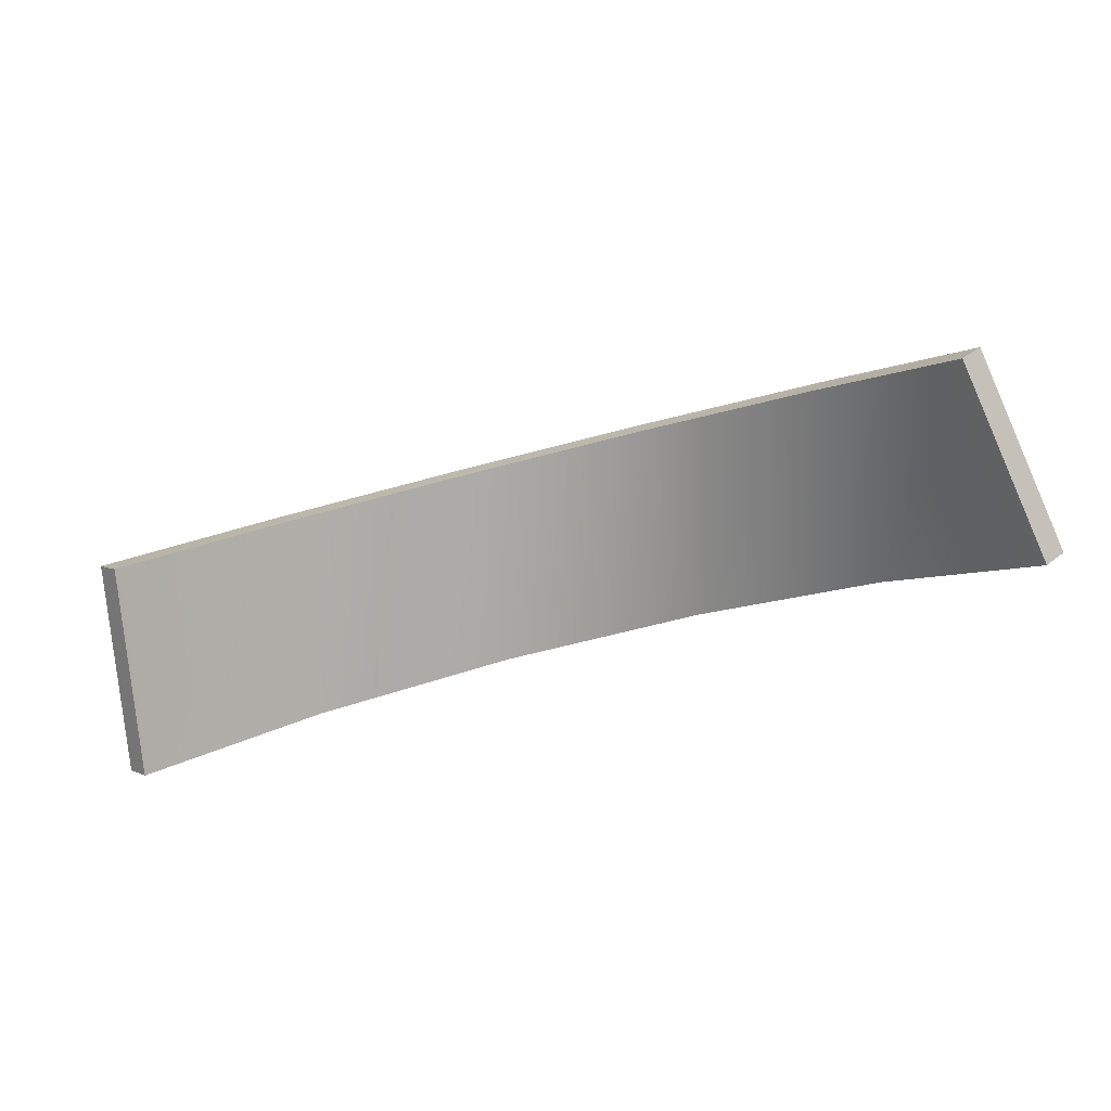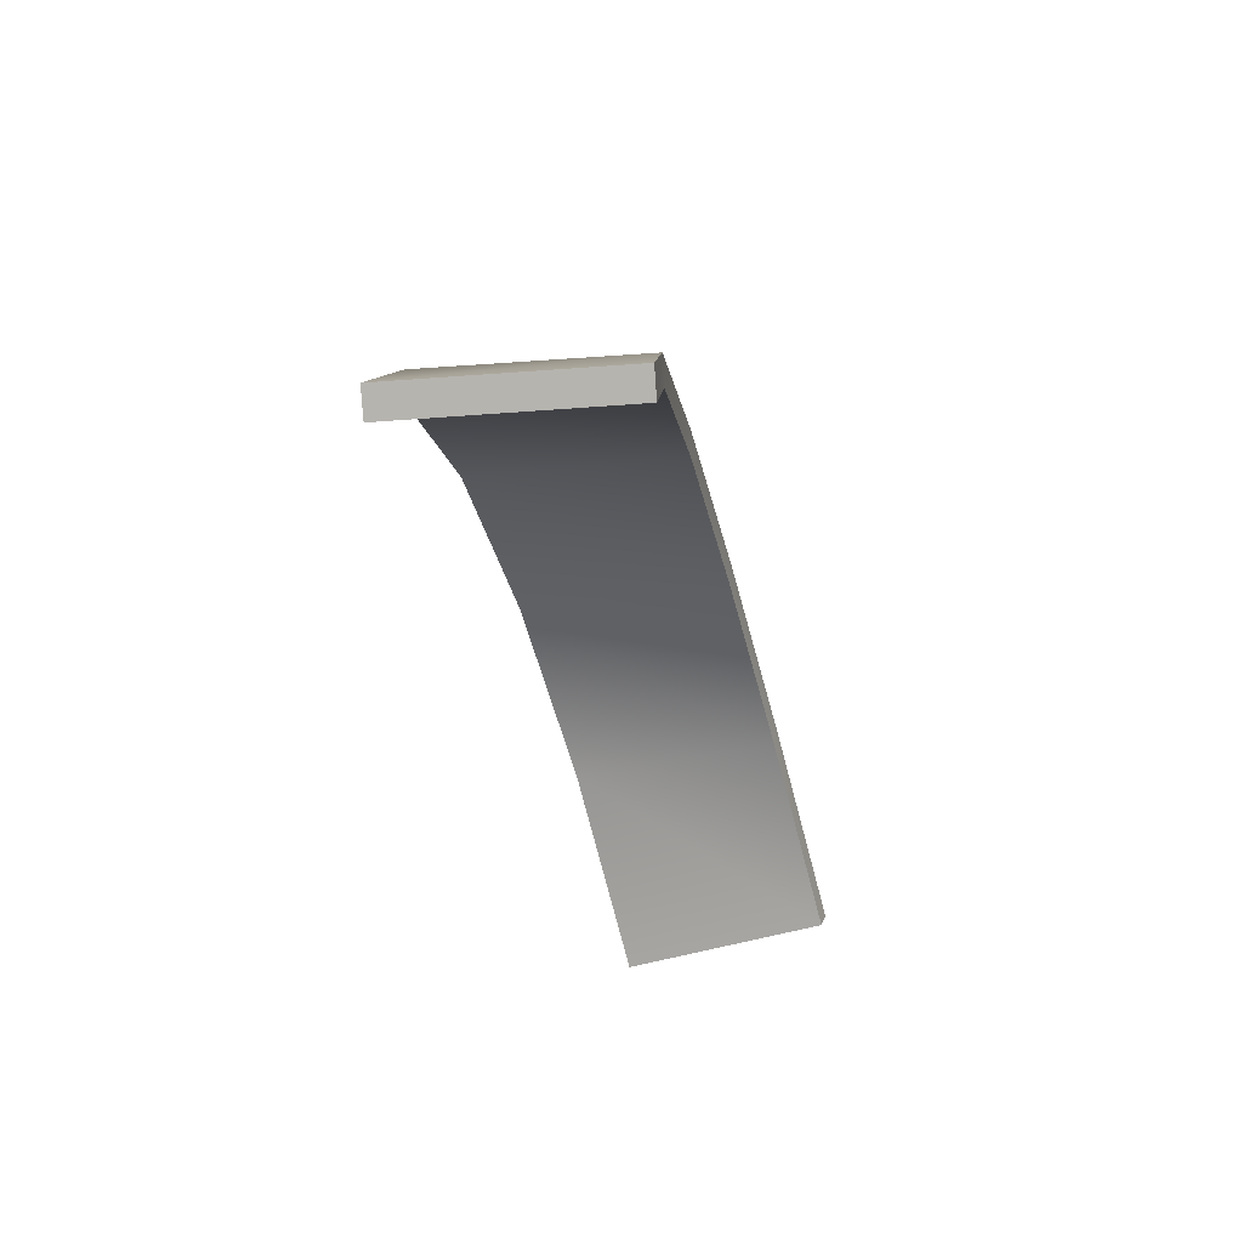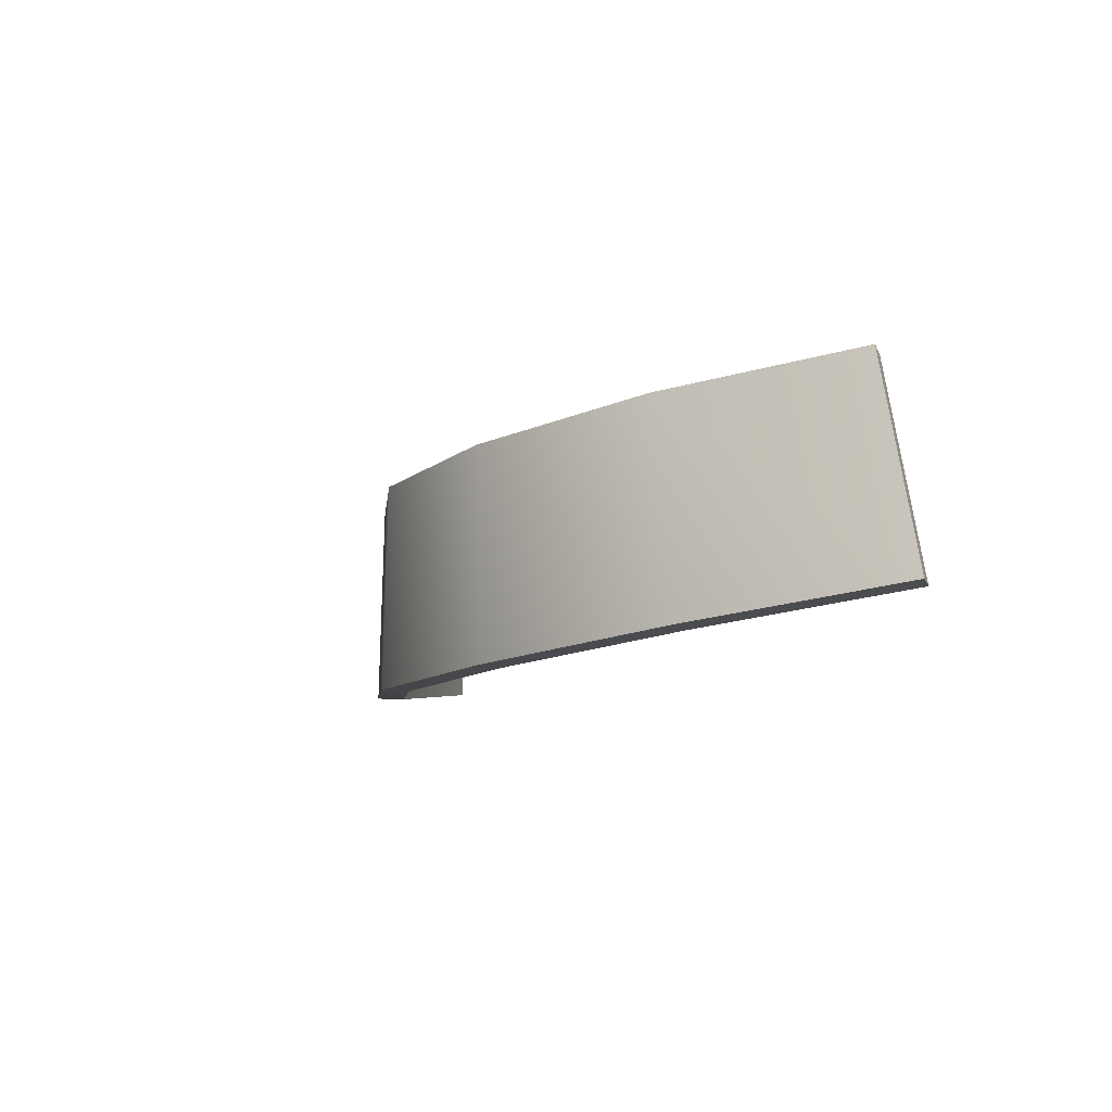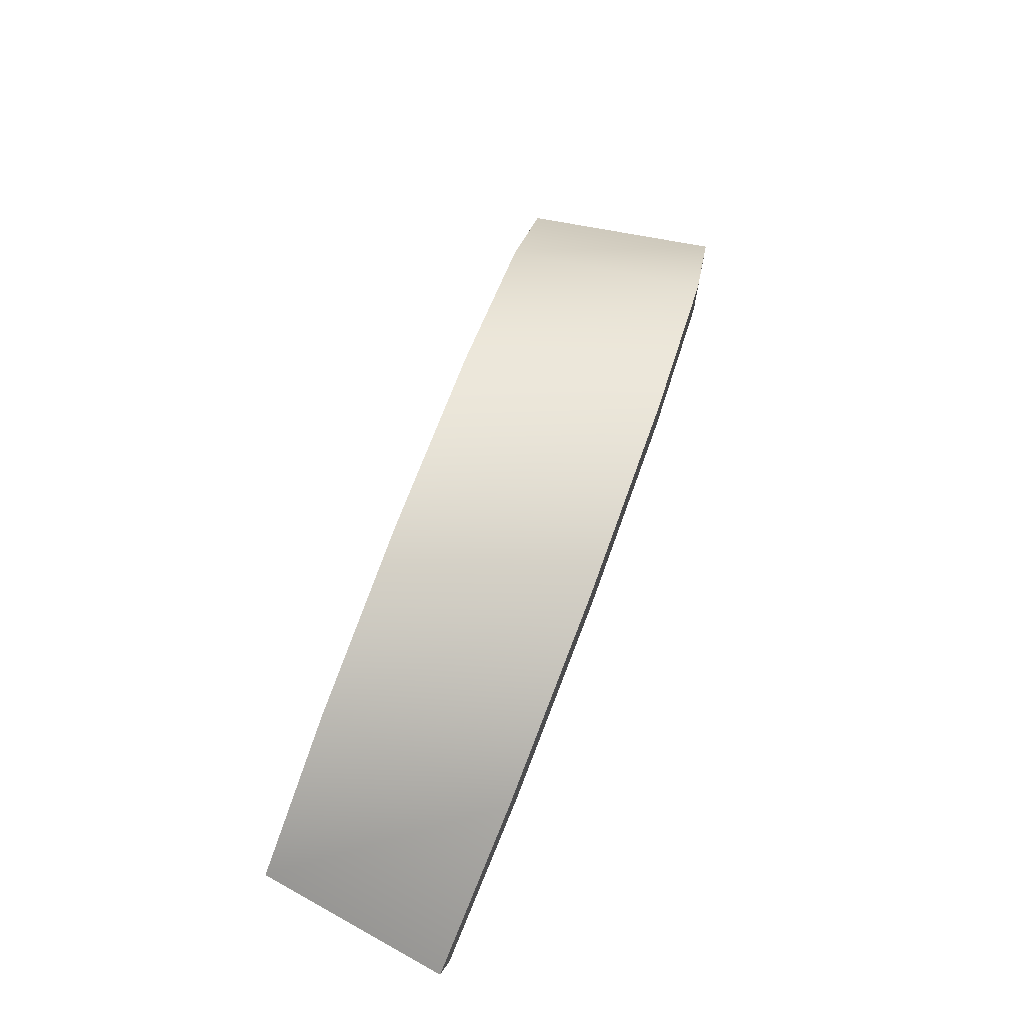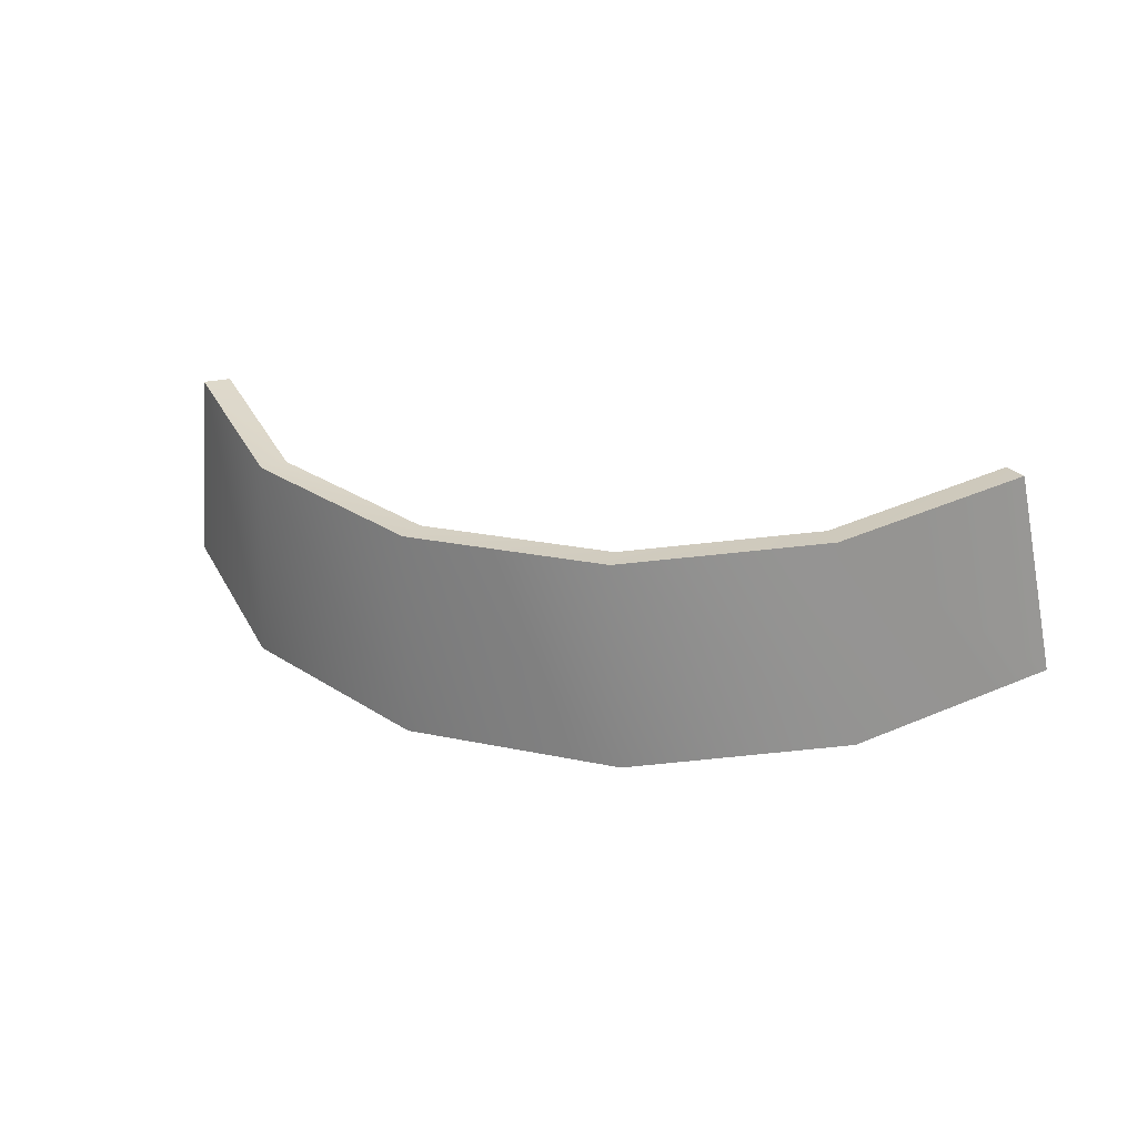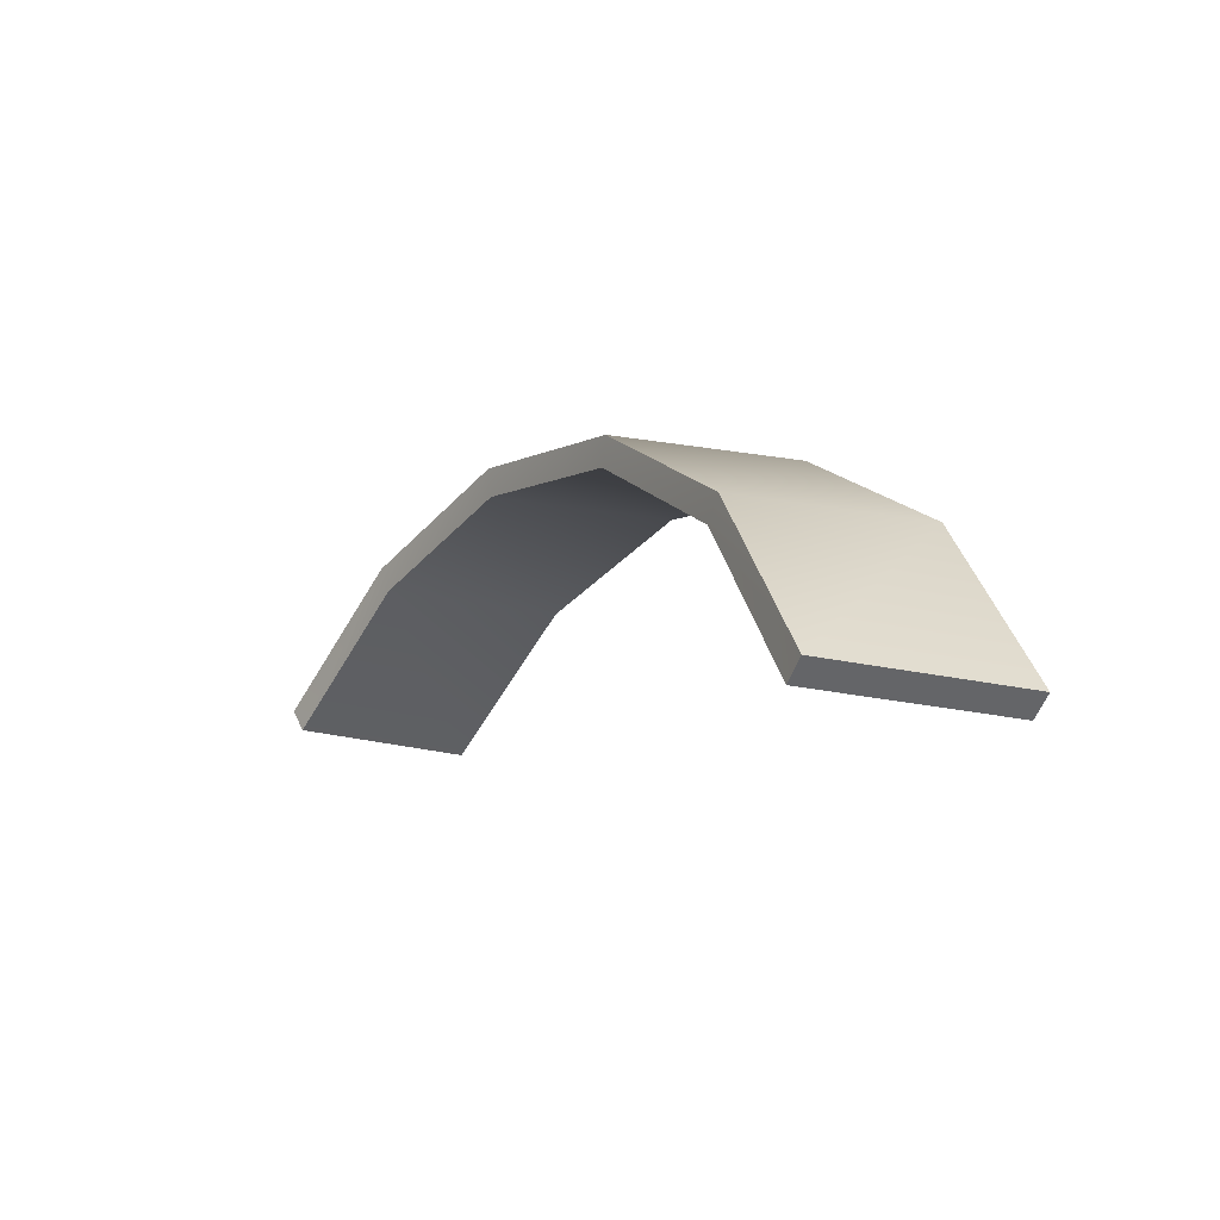
<metadata>
{"format":"obj","ext":"obj","renderer":"f3d","projection":"perspective","resolution":1024,"background":"white","views":[{"elev":-75.2,"azim":17.0,"up":"+Y"},{"elev":-31.1,"azim":-75.6,"up":"+Y"},{"elev":-8.5,"azim":-122.3,"up":"+Z"},{"elev":61.2,"azim":111.5,"up":"+Y"},{"elev":27.3,"azim":-163.3,"up":"+Z"},{"elev":-10.5,"azim":59.3,"up":"+Y"}]}
</metadata>
<code>
v 0.392 0.6142 0.3018
v 0.3964 0.6308 -0.4844
v -0.4282 0.6873 -0.4564
v -0.373 0.6666 0.3278
v -1.21 0.4282 -0.3766
v -1.098 0.4263 0.4018
v -1.815 -0.09242 -0.2607
v -1.658 -0.05559 0.5091
v 1.576 -0.277 0.3992
v 1.674 -0.3313 -0.3792
v 1.139 0.2674 -0.4564
v 1.081 0.2771 0.3278
v 0.369 0.5284 -0.4867
v -0.4152 0.582 -0.4601
v -0.4282 0.6873 -0.4564
v 0.3964 0.6308 -0.4844
v -0.3599 0.5614 0.3241
v 0.3645 0.5118 0.2995
v 0.392 0.6142 0.3018
v -0.373 0.6666 0.3278
v -1.158 0.3357 -0.3842
v -1.21 0.4282 -0.3766
v -1.046 0.3338 0.3942
v -1.098 0.4263 0.4018
v -1.747 -0.1733 -0.2706
v -1.815 -0.09242 -0.2607
v -1.747 -0.1733 -0.2706
v -1.59 -0.1364 0.4991
v -1.658 -0.05559 0.5091
v -1.815 -0.09242 -0.2607
v -1.59 -0.1364 0.4991
v -1.658 -0.05559 0.5091
v 1.497 -0.3478 0.3942
v 1.595 -0.4021 -0.3842
v 1.674 -0.3313 -0.3792
v 1.576 -0.277 0.3992
v 1.595 -0.4021 -0.3842
v 1.075 0.1828 -0.4601
v 1.139 0.2674 -0.4564
v 1.674 -0.3313 -0.3792
v 1.017 0.1925 0.3241
v 1.497 -0.3478 0.3942
v 1.576 -0.277 0.3992
v 1.081 0.2771 0.3278
v -1.747 -0.1733 -0.2706
v -1.158 0.3357 -0.3842
v -1.046 0.3338 0.3942
v -1.59 -0.1364 0.4991
v -0.4152 0.582 -0.4601
v -0.3599 0.5614 0.3241
v 0.369 0.5284 -0.4867
v 0.3645 0.5118 0.2995
v 1.075 0.1828 -0.4601
v 1.017 0.1925 0.3241
v 1.595 -0.4021 -0.3842
v 1.497 -0.3478 0.3942
g Ball_Wood_piece11
f 2 3 1
f 3 4 1
f 3 5 4
f 5 6 4
f 5 7 6
f 7 8 6
f 10 11 9
f 11 12 9
f 11 2 12
f 2 1 12
f 14 15 13
f 16 13 15
f 18 19 17
f 20 17 19
f 21 22 14
f 15 14 22
f 17 20 23
f 24 23 20
f 25 26 21
f 22 21 26
f 28 29 27
f 30 27 29
f 23 24 31
f 32 31 24
f 34 35 33
f 36 33 35
f 38 39 37
f 40 37 39
f 42 43 41
f 44 41 43
f 13 16 38
f 39 38 16
f 41 44 18
f 19 18 44
f 46 47 45
f 47 48 45
f 49 50 46
f 50 47 46
f 51 52 49
f 52 50 49
f 53 54 51
f 54 52 51
f 55 56 53
f 56 54 53

</code>
